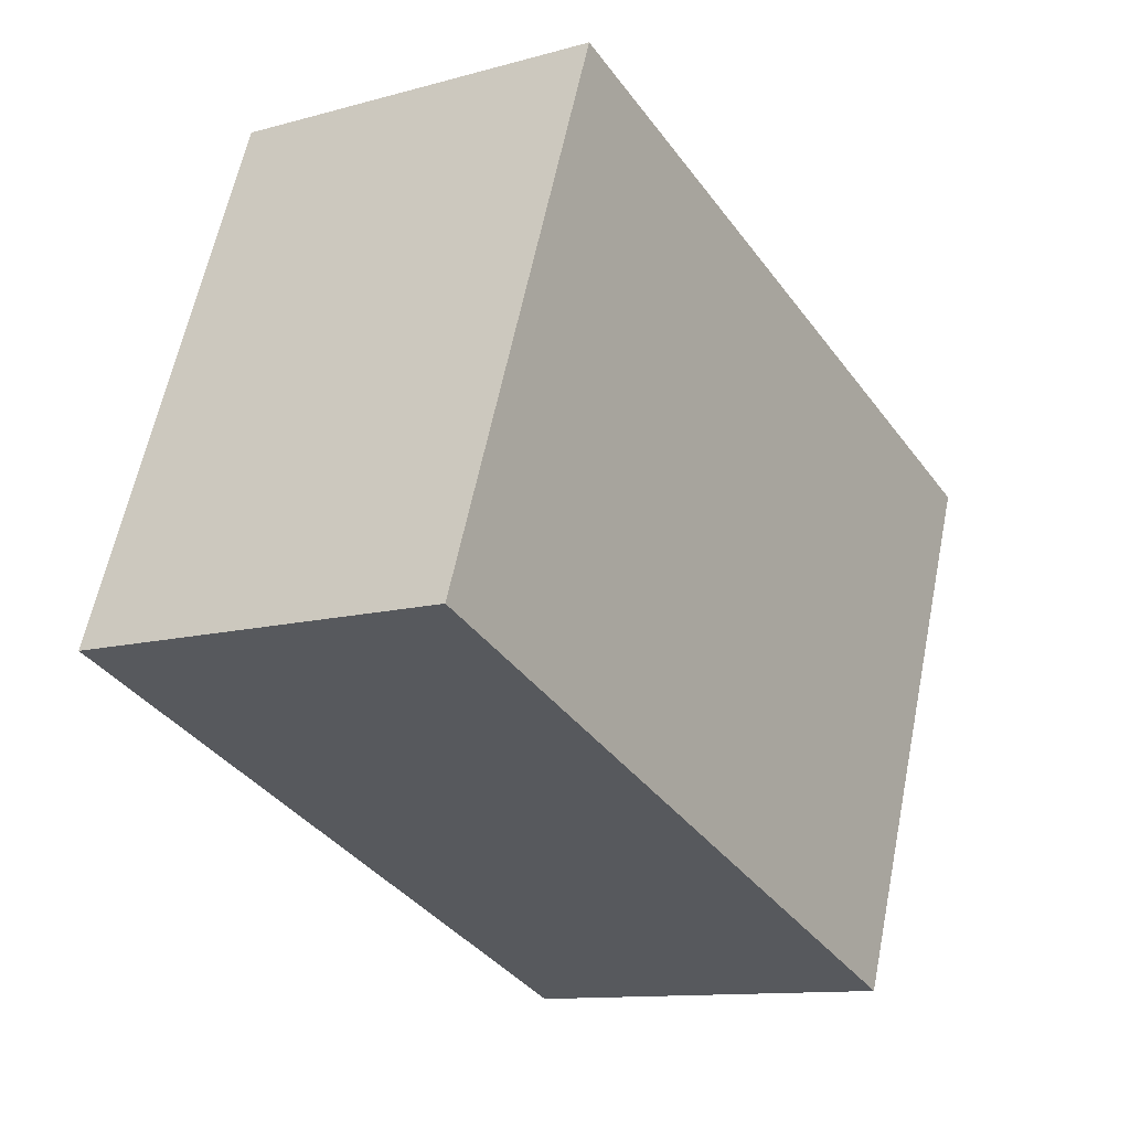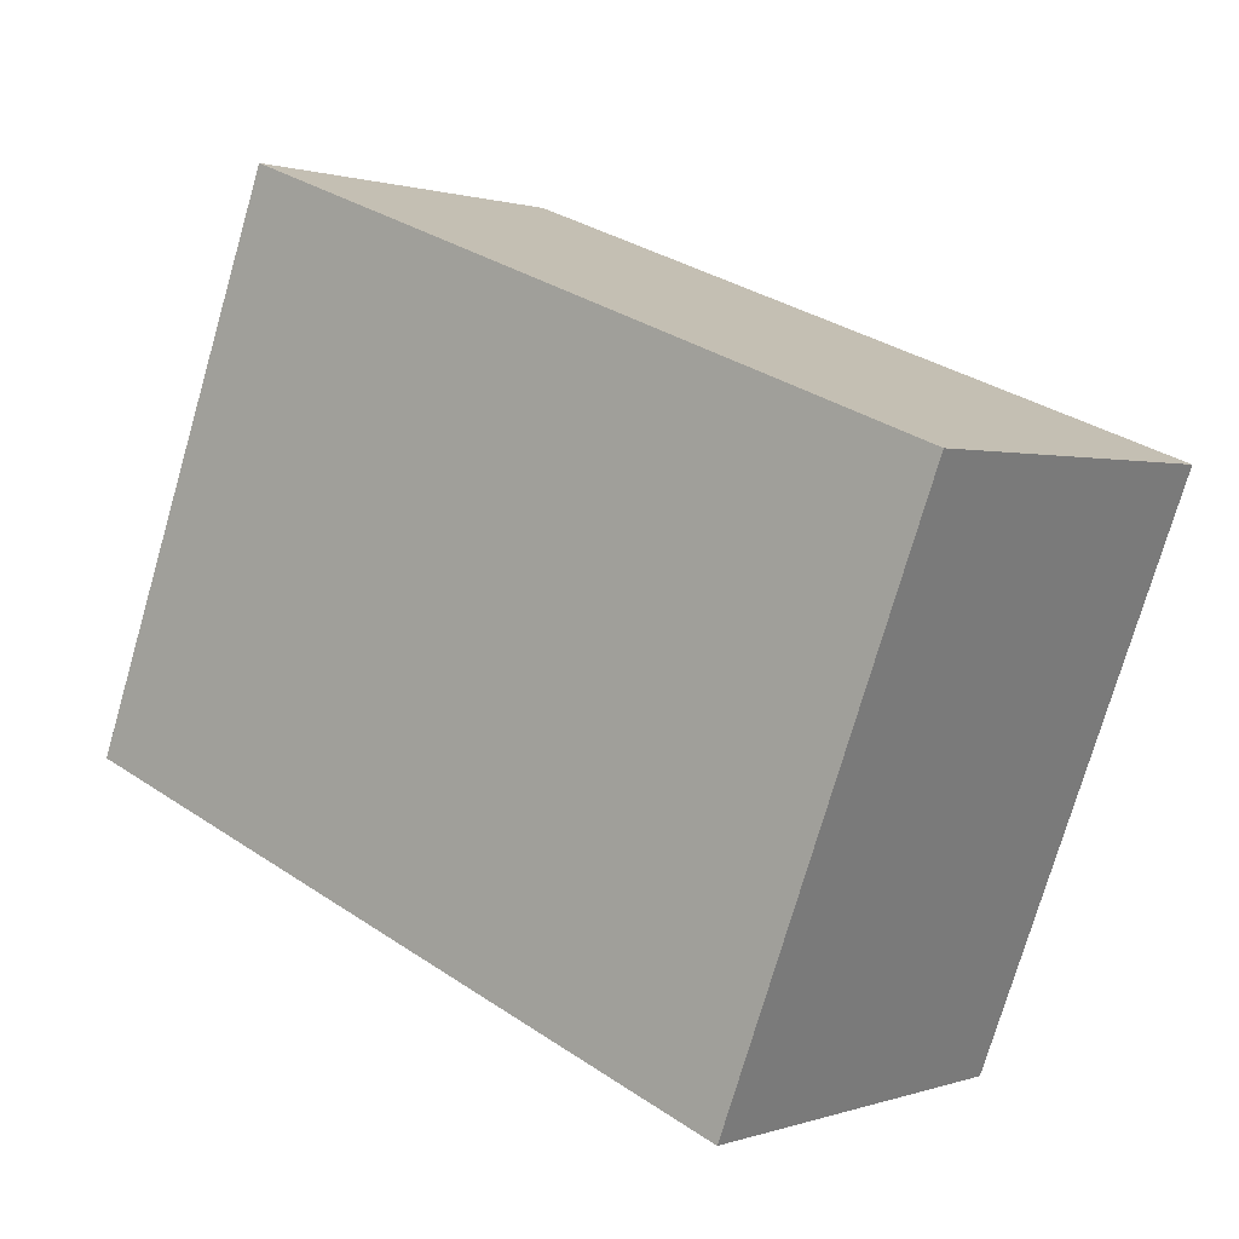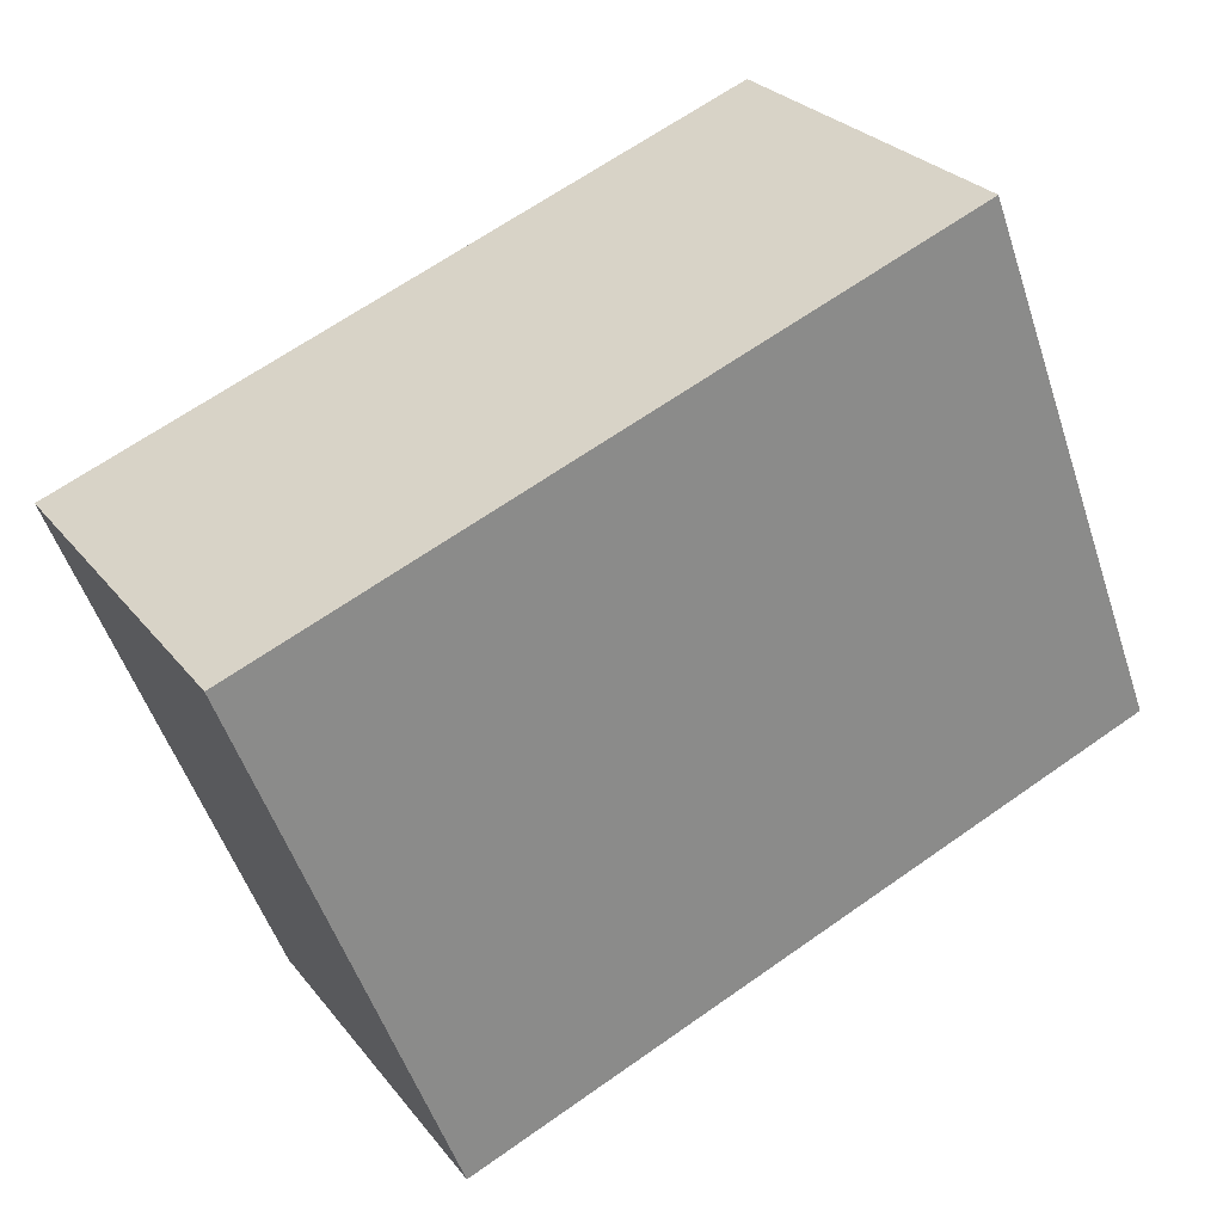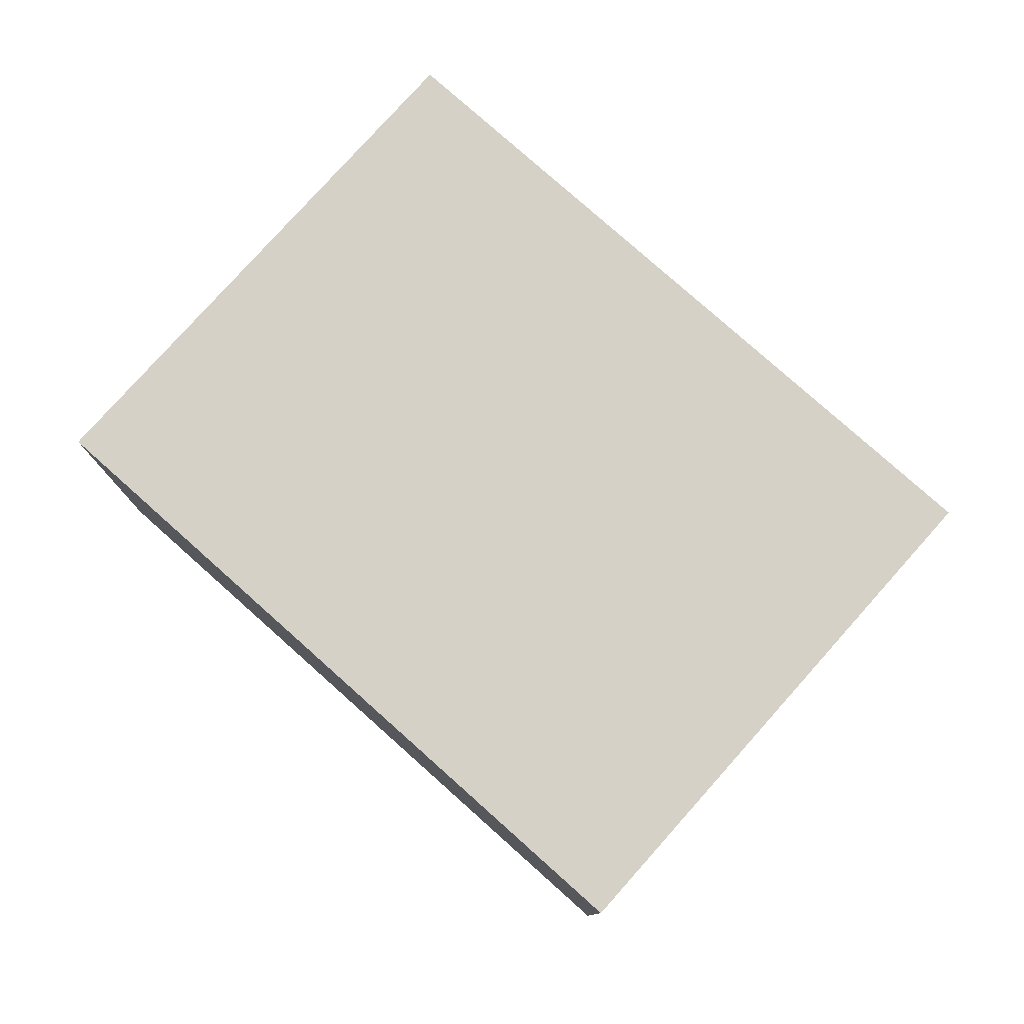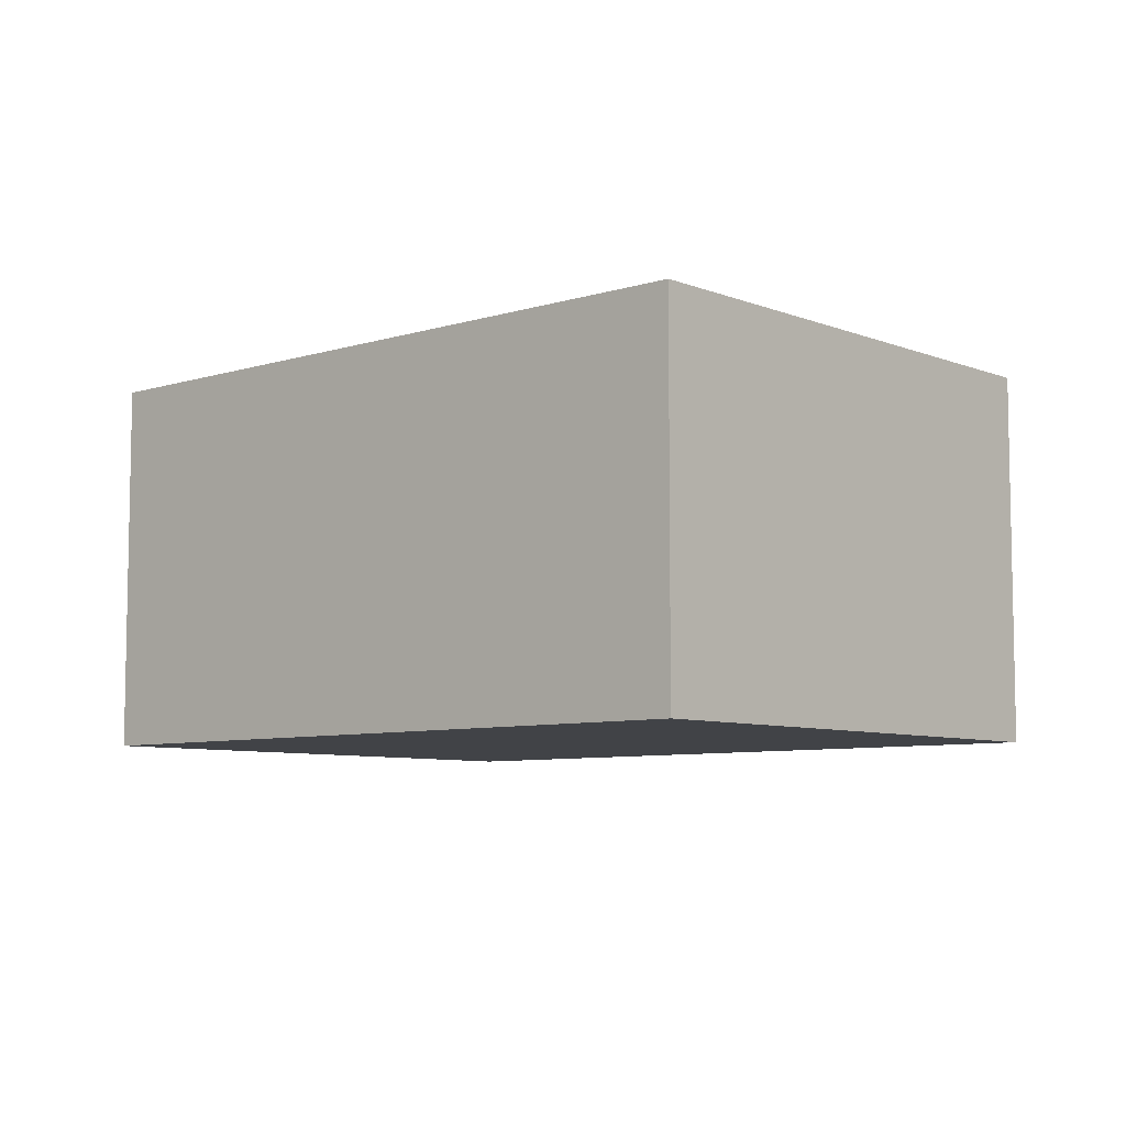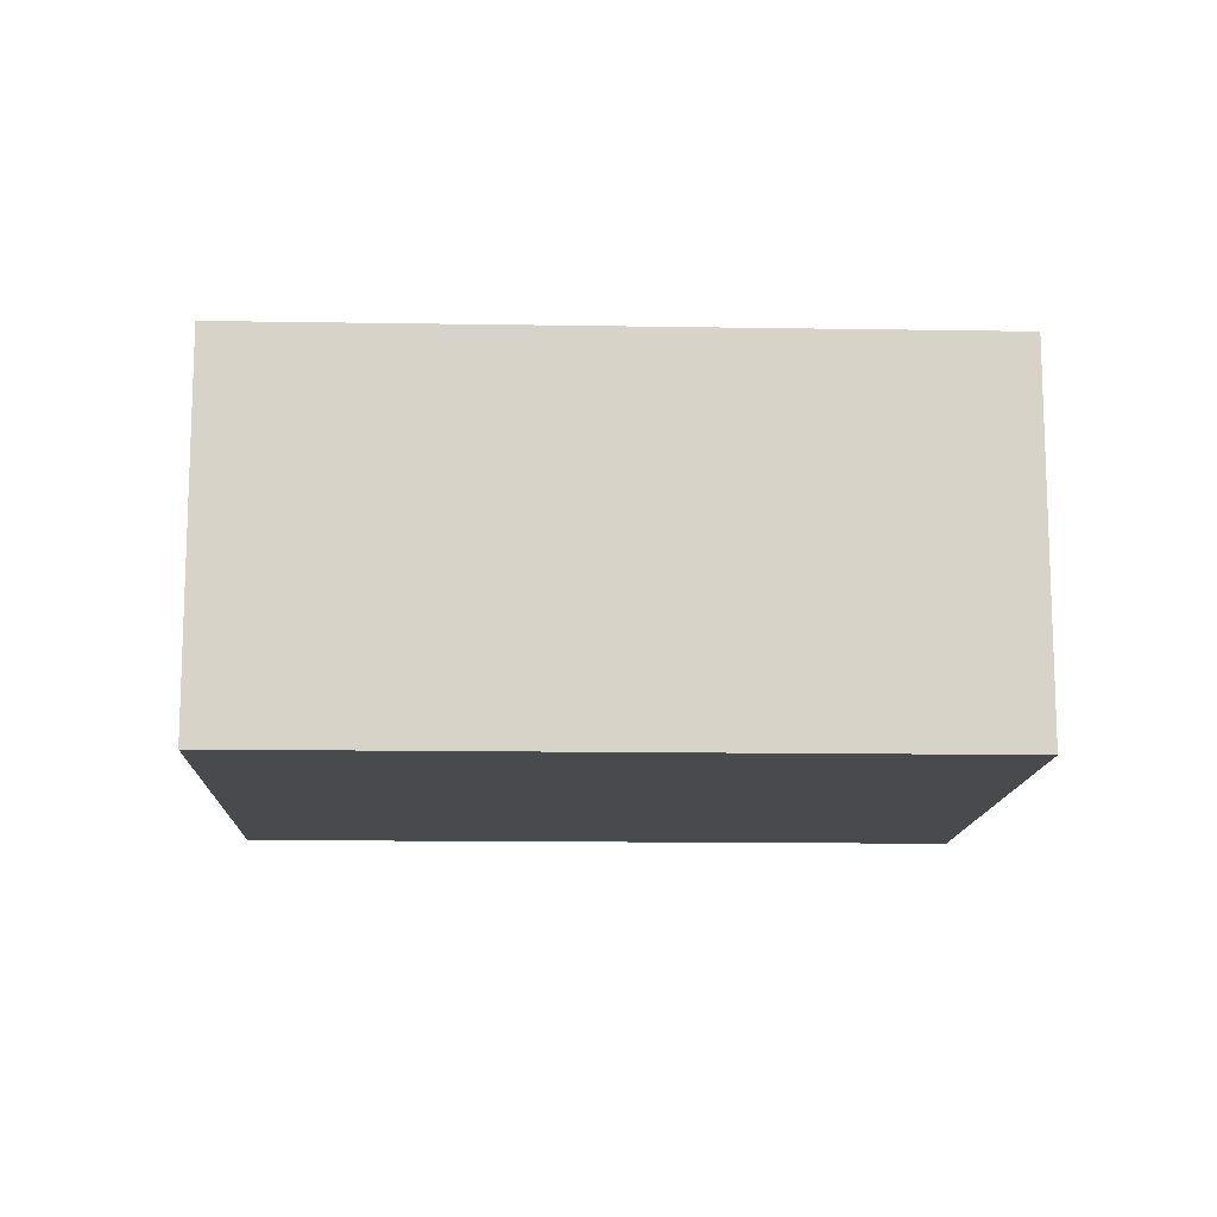
<metadata>
{"format":"obj","ext":"obj","renderer":"f3d","projection":"perspective","resolution":1024,"background":"white","views":[{"elev":-11.7,"azim":-56.3,"up":"+Z"},{"elev":0.9,"azim":38.7,"up":"+Z"},{"elev":26.8,"azim":150.7,"up":"+Z"},{"elev":78.7,"azim":-117.3,"up":"+Y"},{"elev":-7.2,"azim":-117.3,"up":"+Y"},{"elev":-13.1,"azim":18.8,"up":"+Y"}]}
</metadata>
<code>
v  0 2.058 1.26e-16
v  4.851 2.058 1.394
v  3.765 2.058 -1.442
v  1.086 2.058 2.836
v  3.765 8.83e-17 -1.442
v  0 0 0
v  1.086 -1.737e-16 2.836
v  4.851 -8.536e-17 1.394
g defaultobject
f 1 2 3
f 2 1 4
f 5 1 3
f 1 5 6
f 6 4 1
f 4 6 7
f 7 2 4
f 2 7 8
f 8 3 2
f 3 8 5
f 8 6 5
f 6 8 7

</code>
